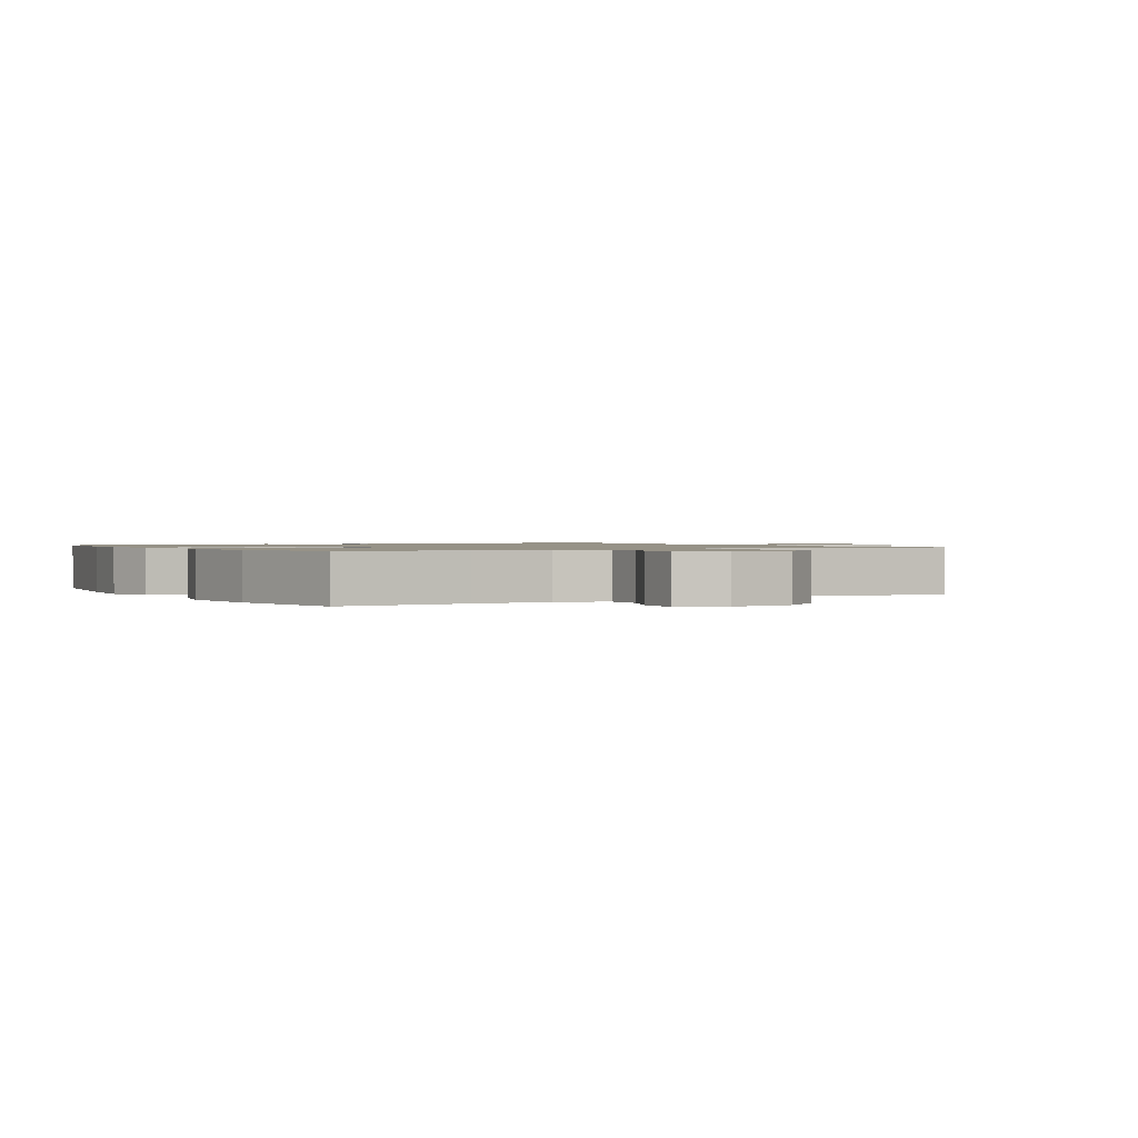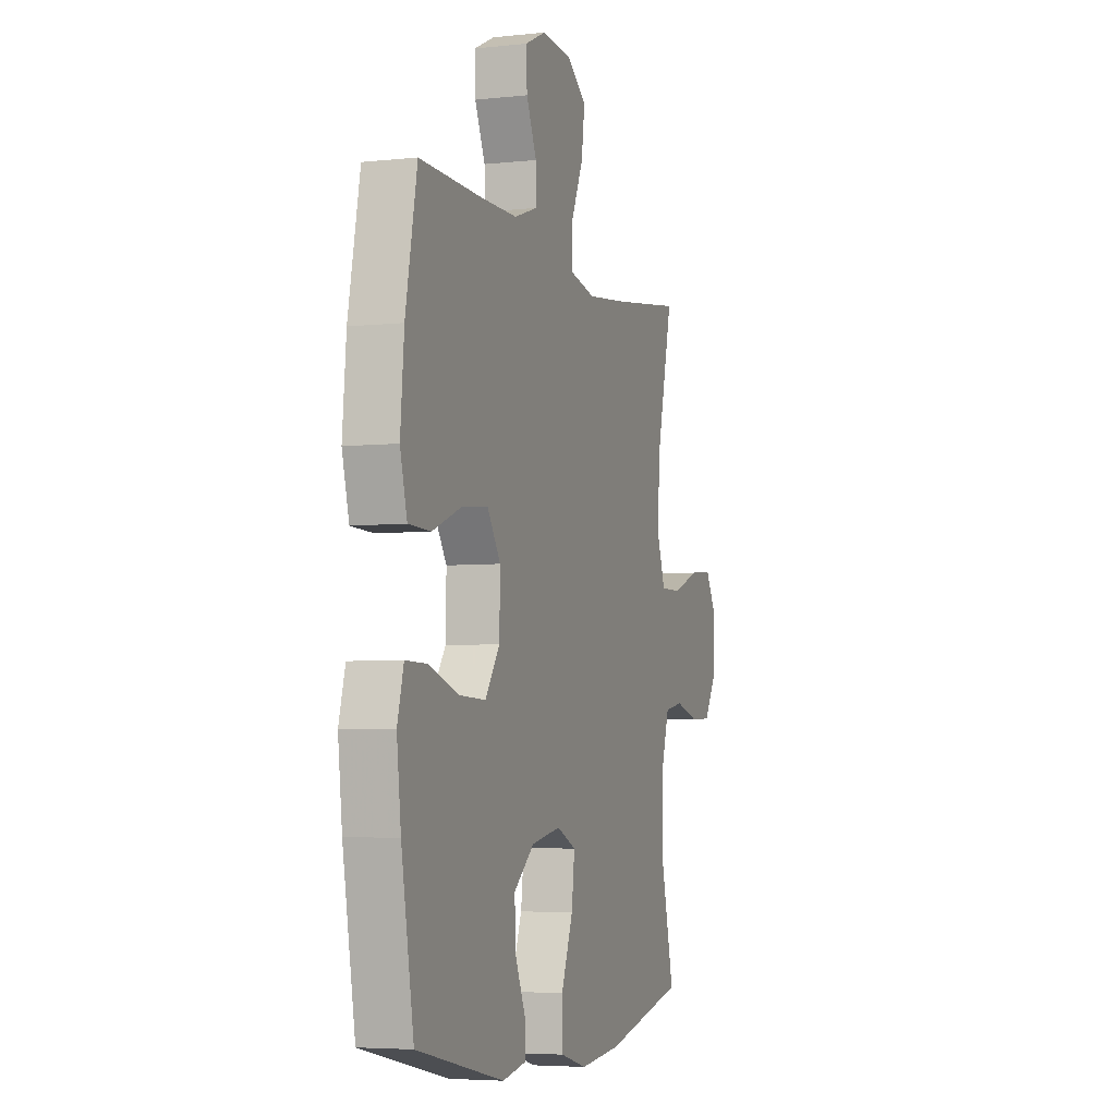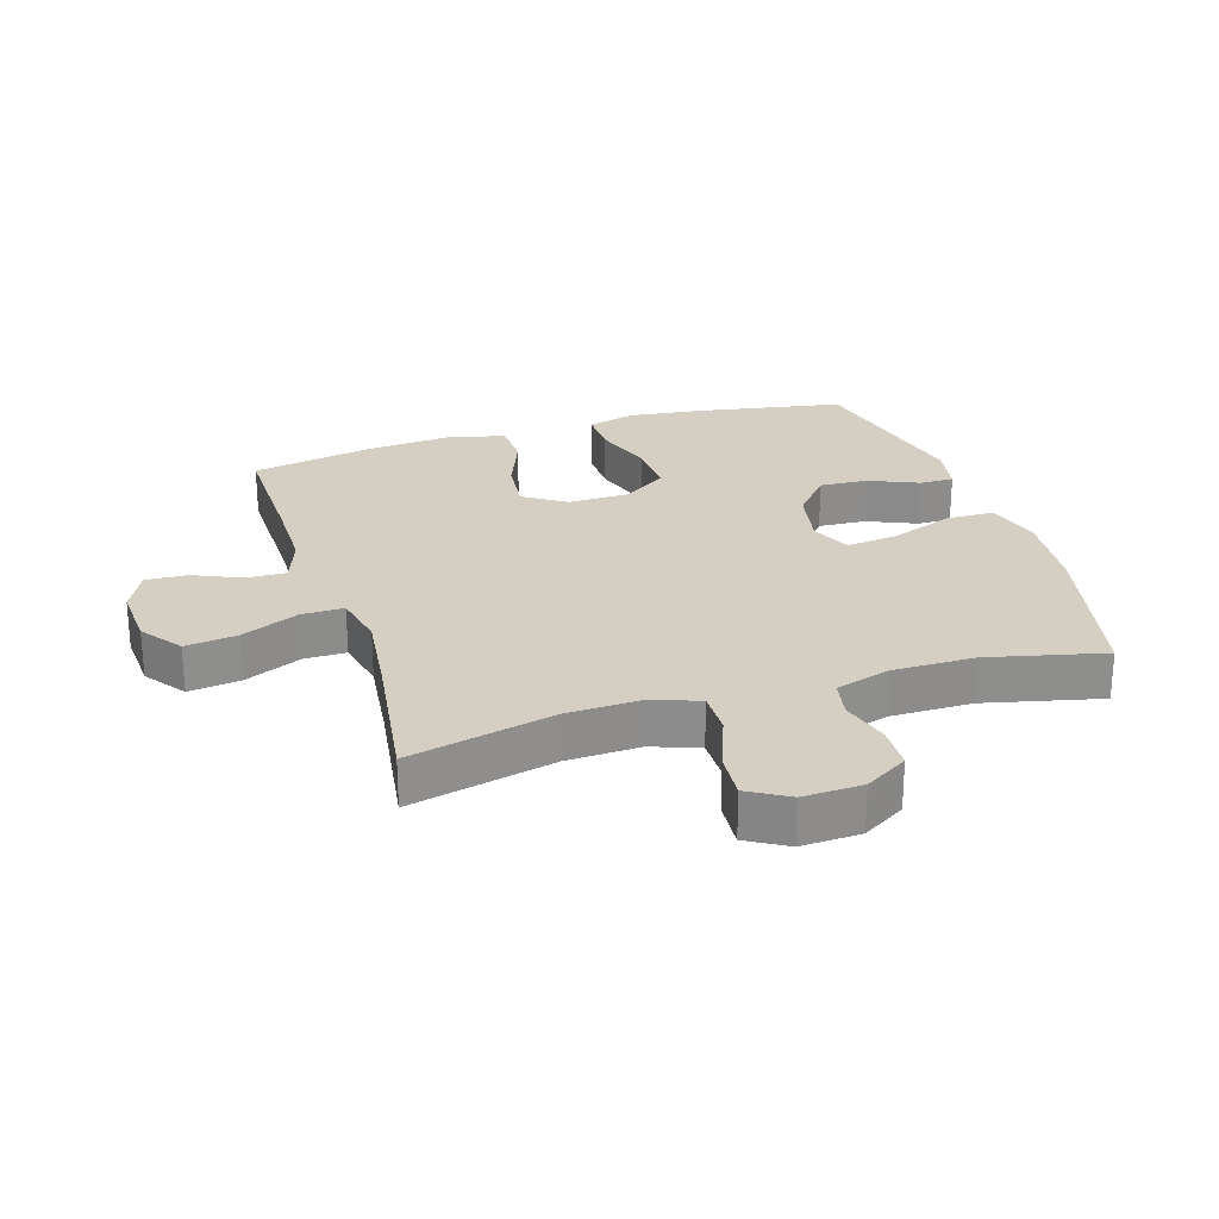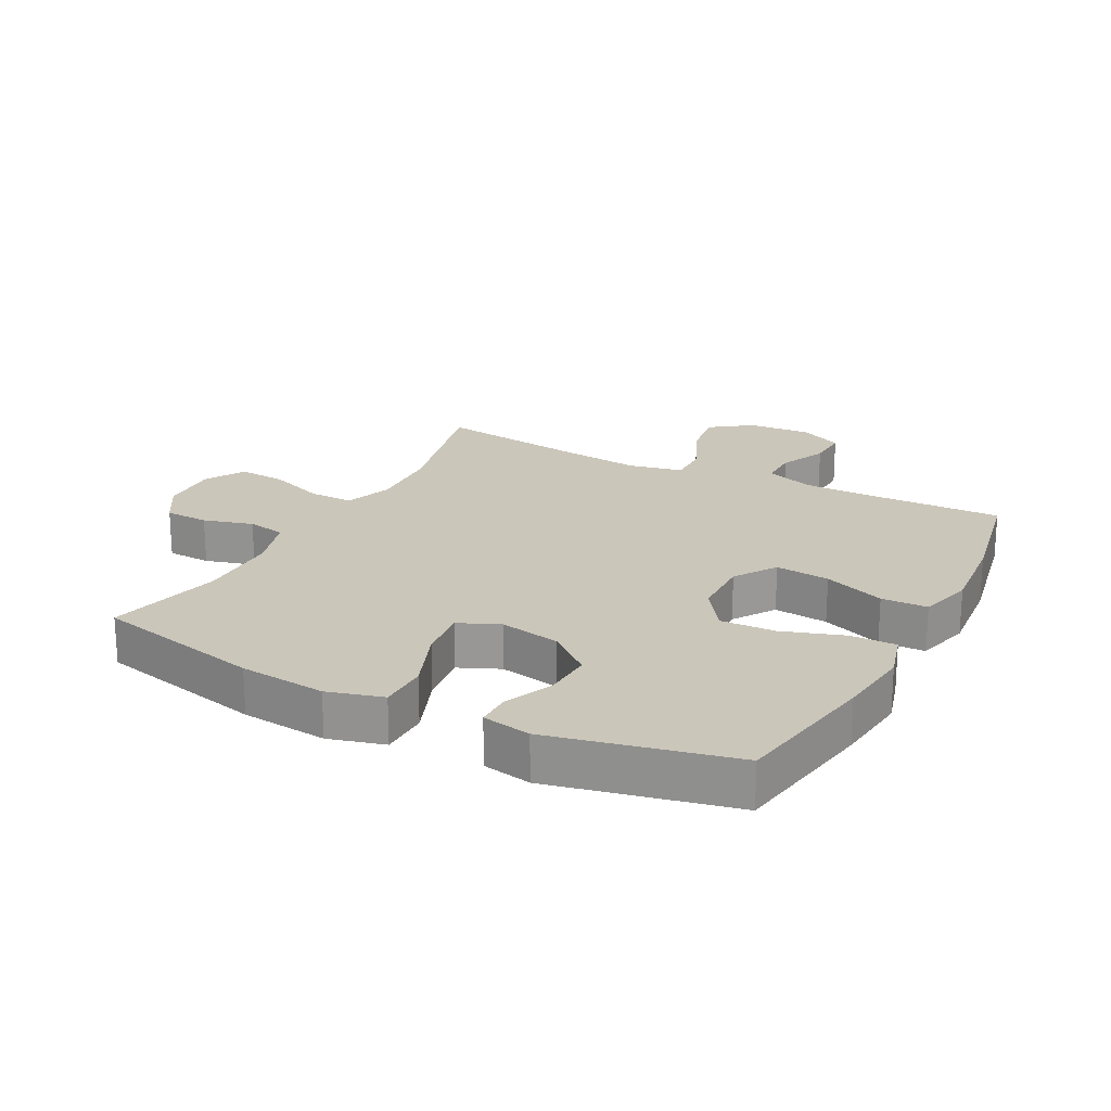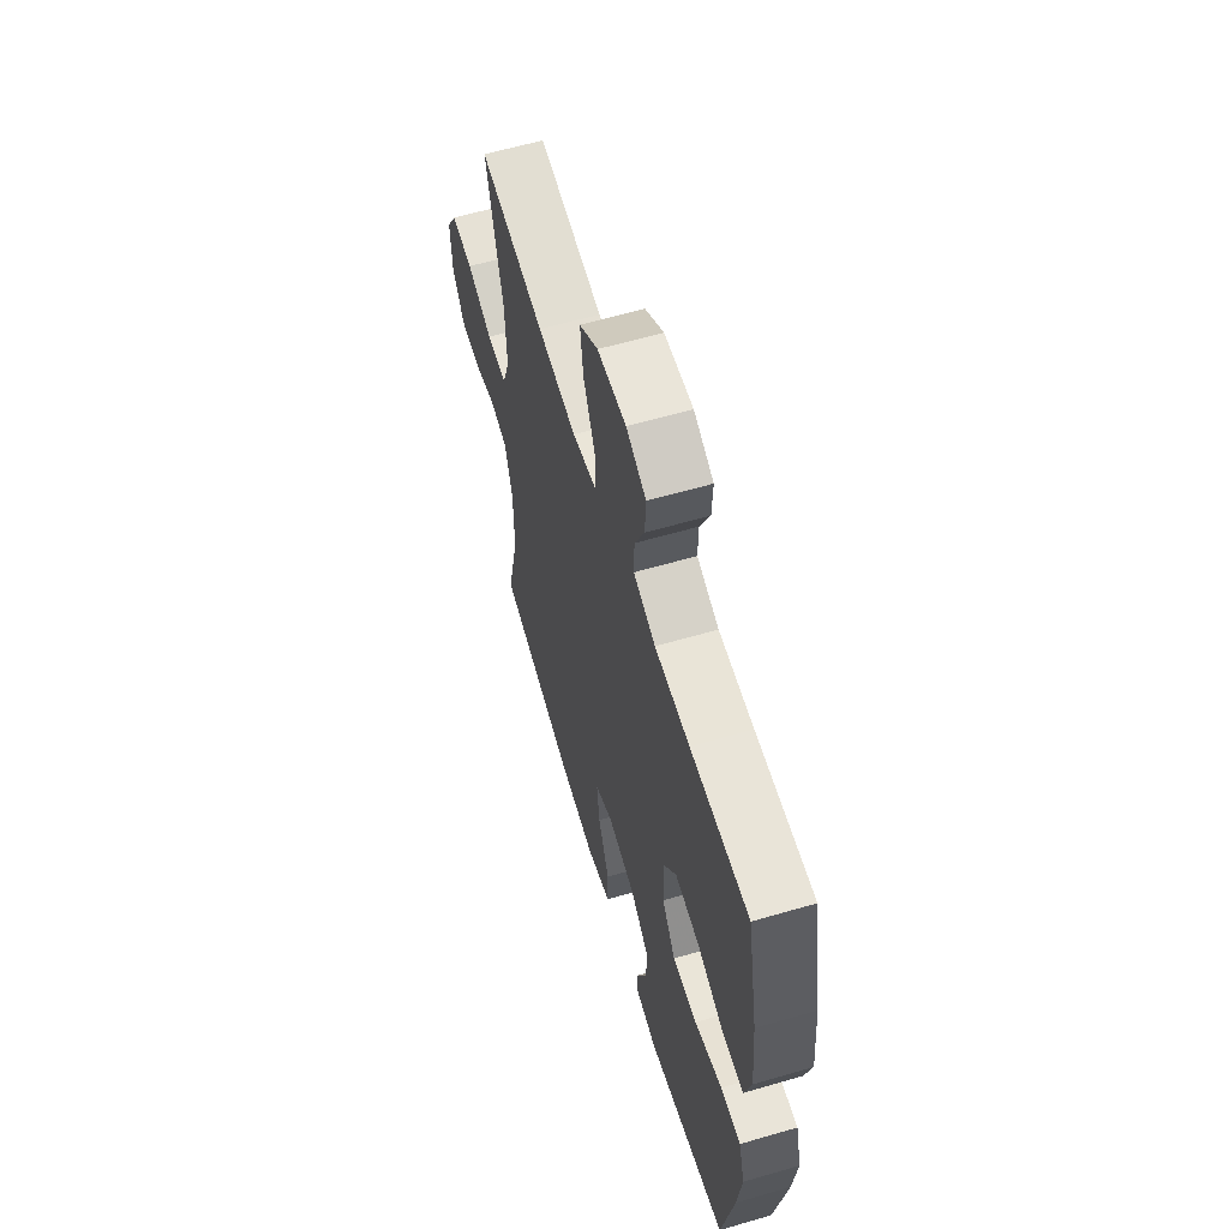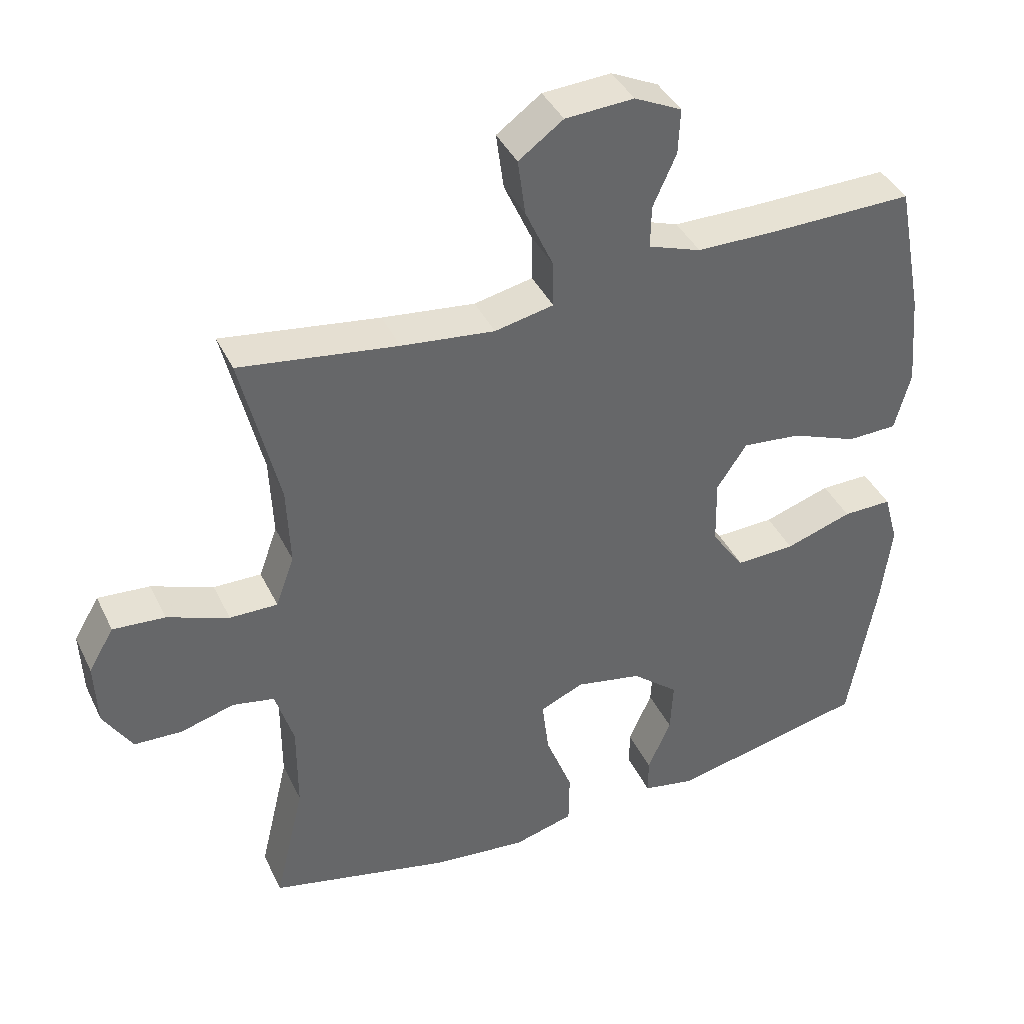
<metadata>
{"format":"obj","ext":"obj","renderer":"f3d","projection":"perspective","resolution":1024,"background":"white","views":[{"elev":1.1,"azim":-30.6,"up":"+Y"},{"elev":-4.9,"azim":-71.1,"up":"+Z"},{"elev":25.4,"azim":72.6,"up":"+Y"},{"elev":21.2,"azim":-152.5,"up":"+Y"},{"elev":60.8,"azim":-106.6,"up":"+Z"},{"elev":40.0,"azim":156.1,"up":"+Z"}]}
</metadata>
<code>
v 0.5 0.07 0.5
v 0.445 0.07 0.27
v 0.44 0.07 0.153
v 0.467 0.07 0.078
v 0.537 0.07 0.079
v 0.627 0.07 0.113
v 0.703 0.07 0.119
v 0.74 0.07 0.056
v 0.736 0.07 -0.038
v 0.694 0.07 -0.106
v 0.624 0.07 -0.109
v 0.545 0.07 -0.087
v 0.484 0.07 -0.099
v 0.457 0.07 -0.187
v 0.457 0.07 -0.317
v 0.5 0.07 -0.5
v 0.233 0.07 -0.562
v 0.096 0.07 -0.576
v 0.008 0.07 -0.552
v 0.007 0.07 -0.474
v 0.046 0.07 -0.373
v 0.056 0.07 -0.291
v -0.008 0.07 -0.263
v -0.105 0.07 -0.282
v -0.173 0.07 -0.339
v -0.169 0.07 -0.416
v -0.135 0.07 -0.494
v -0.135 0.07 -0.548
v -0.212 0.07 -0.563
v -0.5 0.07 -0.5
v -0.541 0.07 -0.267
v -0.555 0.07 -0.148
v -0.534 0.07 -0.072
v -0.462 0.07 -0.073
v -0.364 0.07 -0.105
v -0.277 0.07 -0.108
v -0.229 0.07 -0.039
v -0.227 0.07 0.059
v -0.271 0.07 0.125
v -0.357 0.07 0.116
v -0.454 0.07 0.078
v -0.527 0.07 0.08
v -0.55 0.07 0.167
v -0.538 0.07 0.304
v -0.5 0.07 0.5
v -0.295 0.07 0.497
v -0.173 0.07 0.498
v -0.096 0.07 0.525
v -0.097 0.07 0.587
v -0.131 0.07 0.663
v -0.134 0.07 0.729
v -0.065 0.07 0.762
v 0.035 0.07 0.756
v 0.1 0.07 0.709
v 0.089 0.07 0.627
v 0.048 0.07 0.536
v 0.047 0.07 0.469
v 0.133 0.07 0.451
v 0.269 0.07 0.467
v 0.5 0 0.5
v 0.445 0 0.27
v 0.44 0 0.153
v 0.467 0 0.078
v 0.537 0 0.079
v 0.627 0 0.113
v 0.703 0 0.119
v 0.74 0 0.056
v 0.736 0 -0.038
v 0.694 0 -0.106
v 0.624 0 -0.109
v 0.545 0 -0.087
v 0.484 0 -0.099
v 0.457 0 -0.187
v 0.457 0 -0.317
v 0.5 0 -0.5
v 0.233 0 -0.562
v 0.096 0 -0.576
v 0.008 0 -0.552
v 0.007 0 -0.474
v 0.046 0 -0.373
v 0.056 0 -0.291
v -0.008 0 -0.263
v -0.105 0 -0.282
v -0.173 0 -0.339
v -0.169 0 -0.416
v -0.135 0 -0.494
v -0.135 0 -0.548
v -0.212 0 -0.563
v -0.5 0 -0.5
v -0.541 0 -0.267
v -0.555 0 -0.148
v -0.534 0 -0.072
v -0.462 0 -0.073
v -0.364 0 -0.105
v -0.277 0 -0.108
v -0.229 0 -0.039
v -0.227 0 0.059
v -0.271 0 0.125
v -0.357 0 0.116
v -0.454 0 0.078
v -0.527 0 0.08
v -0.55 0 0.167
v -0.538 0 0.304
v -0.5 0 0.5
v -0.295 0 0.497
v -0.173 0 0.498
v -0.096 0 0.525
v -0.097 0 0.587
v -0.131 0 0.663
v -0.134 0 0.729
v -0.065 0 0.762
v 0.035 0 0.756
v 0.1 0 0.709
v 0.089 0 0.627
v 0.048 0 0.536
v 0.047 0 0.469
v 0.133 0 0.451
v 0.269 0 0.467
f 54 55 56
f 53 54 56
f 52 53 56
f 51 52 56
f 50 51 56
f 49 50 56
f 48 49 56 57
f 47 48 57
f 46 47 57 58
f 45 46 58
f 44 45 58
f 43 44 58
f 42 43 58
f 41 42 58
f 40 41 58
f 33 34 35
f 32 33 35
f 31 32 35
f 30 31 35
f 29 30 35
f 28 29 35
f 27 28 35
f 26 27 35
f 25 26 35 36
f 24 25 36 37
f 19 20 21
f 18 19 21
f 17 18 21
f 16 17 21
f 15 16 21
f 14 15 21 22
f 13 14 22 23
f 10 11 12
f 9 10 12
f 8 9 12
f 7 8 12
f 6 7 12
f 5 6 12
f 4 5 12 13
f 24 37 38
f 23 24 38
f 13 23 38
f 4 13 38
f 3 4 38
f 39 40 58 59
f 38 39 59
f 3 38 59
f 2 3 59
f 1 2 59
f 115 114 113
f 115 113 112
f 115 112 111
f 115 111 110
f 115 110 109
f 115 109 108
f 116 115 108 107
f 116 107 106
f 117 116 106 105
f 117 105 104
f 117 104 103
f 117 103 102
f 117 102 101
f 117 101 100
f 117 100 99
f 94 93 92
f 94 92 91
f 94 91 90
f 94 90 89
f 94 89 88
f 94 88 87
f 94 87 86
f 94 86 85
f 95 94 85 84
f 96 95 84 83
f 80 79 78
f 80 78 77
f 80 77 76
f 80 76 75
f 80 75 74
f 81 80 74 73
f 82 81 73 72
f 71 70 69
f 71 69 68
f 71 68 67
f 71 67 66
f 71 66 65
f 71 65 64
f 72 71 64 63
f 97 96 83
f 97 83 82
f 97 82 72
f 97 72 63
f 97 63 62
f 118 117 99 98
f 118 98 97
f 118 97 62
f 118 62 61
f 118 61 60
f 1 60 61 2
f 2 61 62 3
f 3 62 63 4
f 4 63 64 5
f 5 64 65 6
f 6 65 66 7
f 7 66 67 8
f 8 67 68 9
f 9 68 69 10
f 10 69 70 11
f 11 70 71 12
f 12 71 72 13
f 13 72 73 14
f 14 73 74 15
f 15 74 75 16
f 16 75 76 17
f 17 76 77 18
f 18 77 78 19
f 19 78 79 20
f 20 79 80 21
f 21 80 81 22
f 22 81 82 23
f 23 82 83 24
f 24 83 84 25
f 25 84 85 26
f 26 85 86 27
f 27 86 87 28
f 28 87 88 29
f 29 88 89 30
f 30 89 90 31
f 31 90 91 32
f 32 91 92 33
f 33 92 93 34
f 34 93 94 35
f 35 94 95 36
f 36 95 96 37
f 37 96 97 38
f 38 97 98 39
f 39 98 99 40
f 40 99 100 41
f 41 100 101 42
f 42 101 102 43
f 43 102 103 44
f 44 103 104 45
f 45 104 105 46
f 46 105 106 47
f 47 106 107 48
f 48 107 108 49
f 49 108 109 50
f 50 109 110 51
f 51 110 111 52
f 52 111 112 53
f 53 112 113 54
f 54 113 114 55
f 55 114 115 56
f 56 115 116 57
f 57 116 117 58
f 58 117 118 59
f 59 118 60 1

</code>
